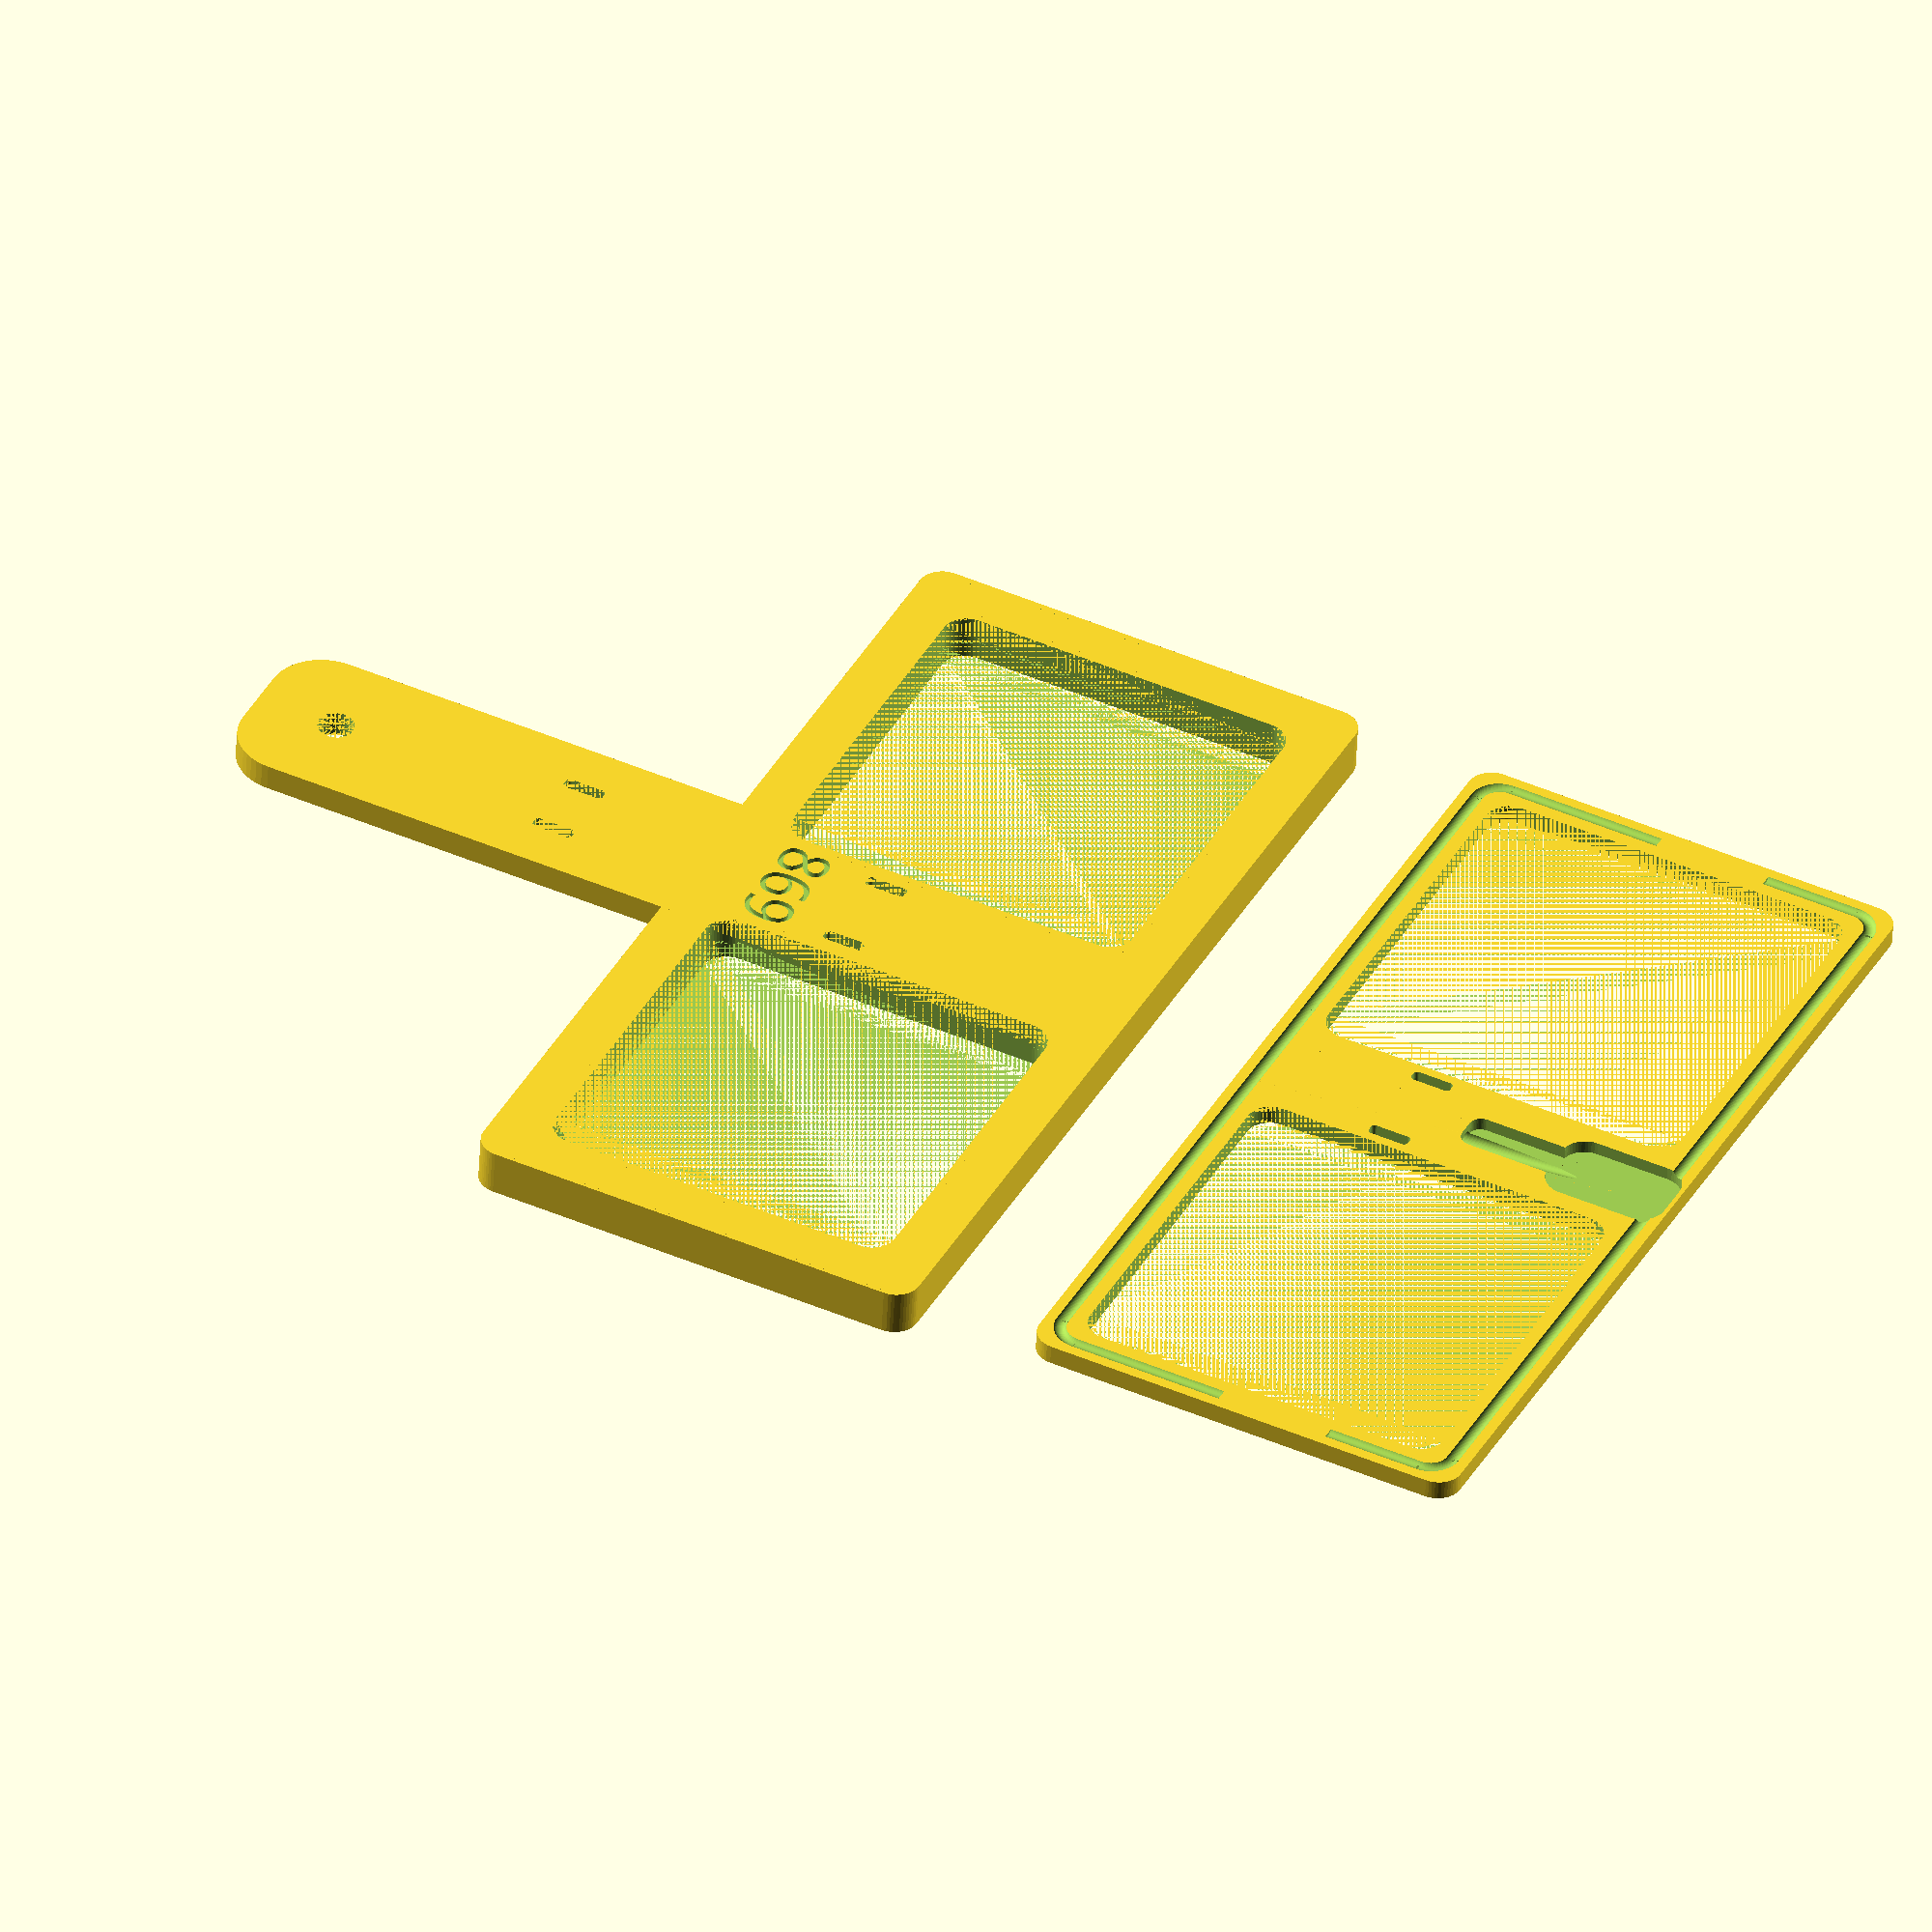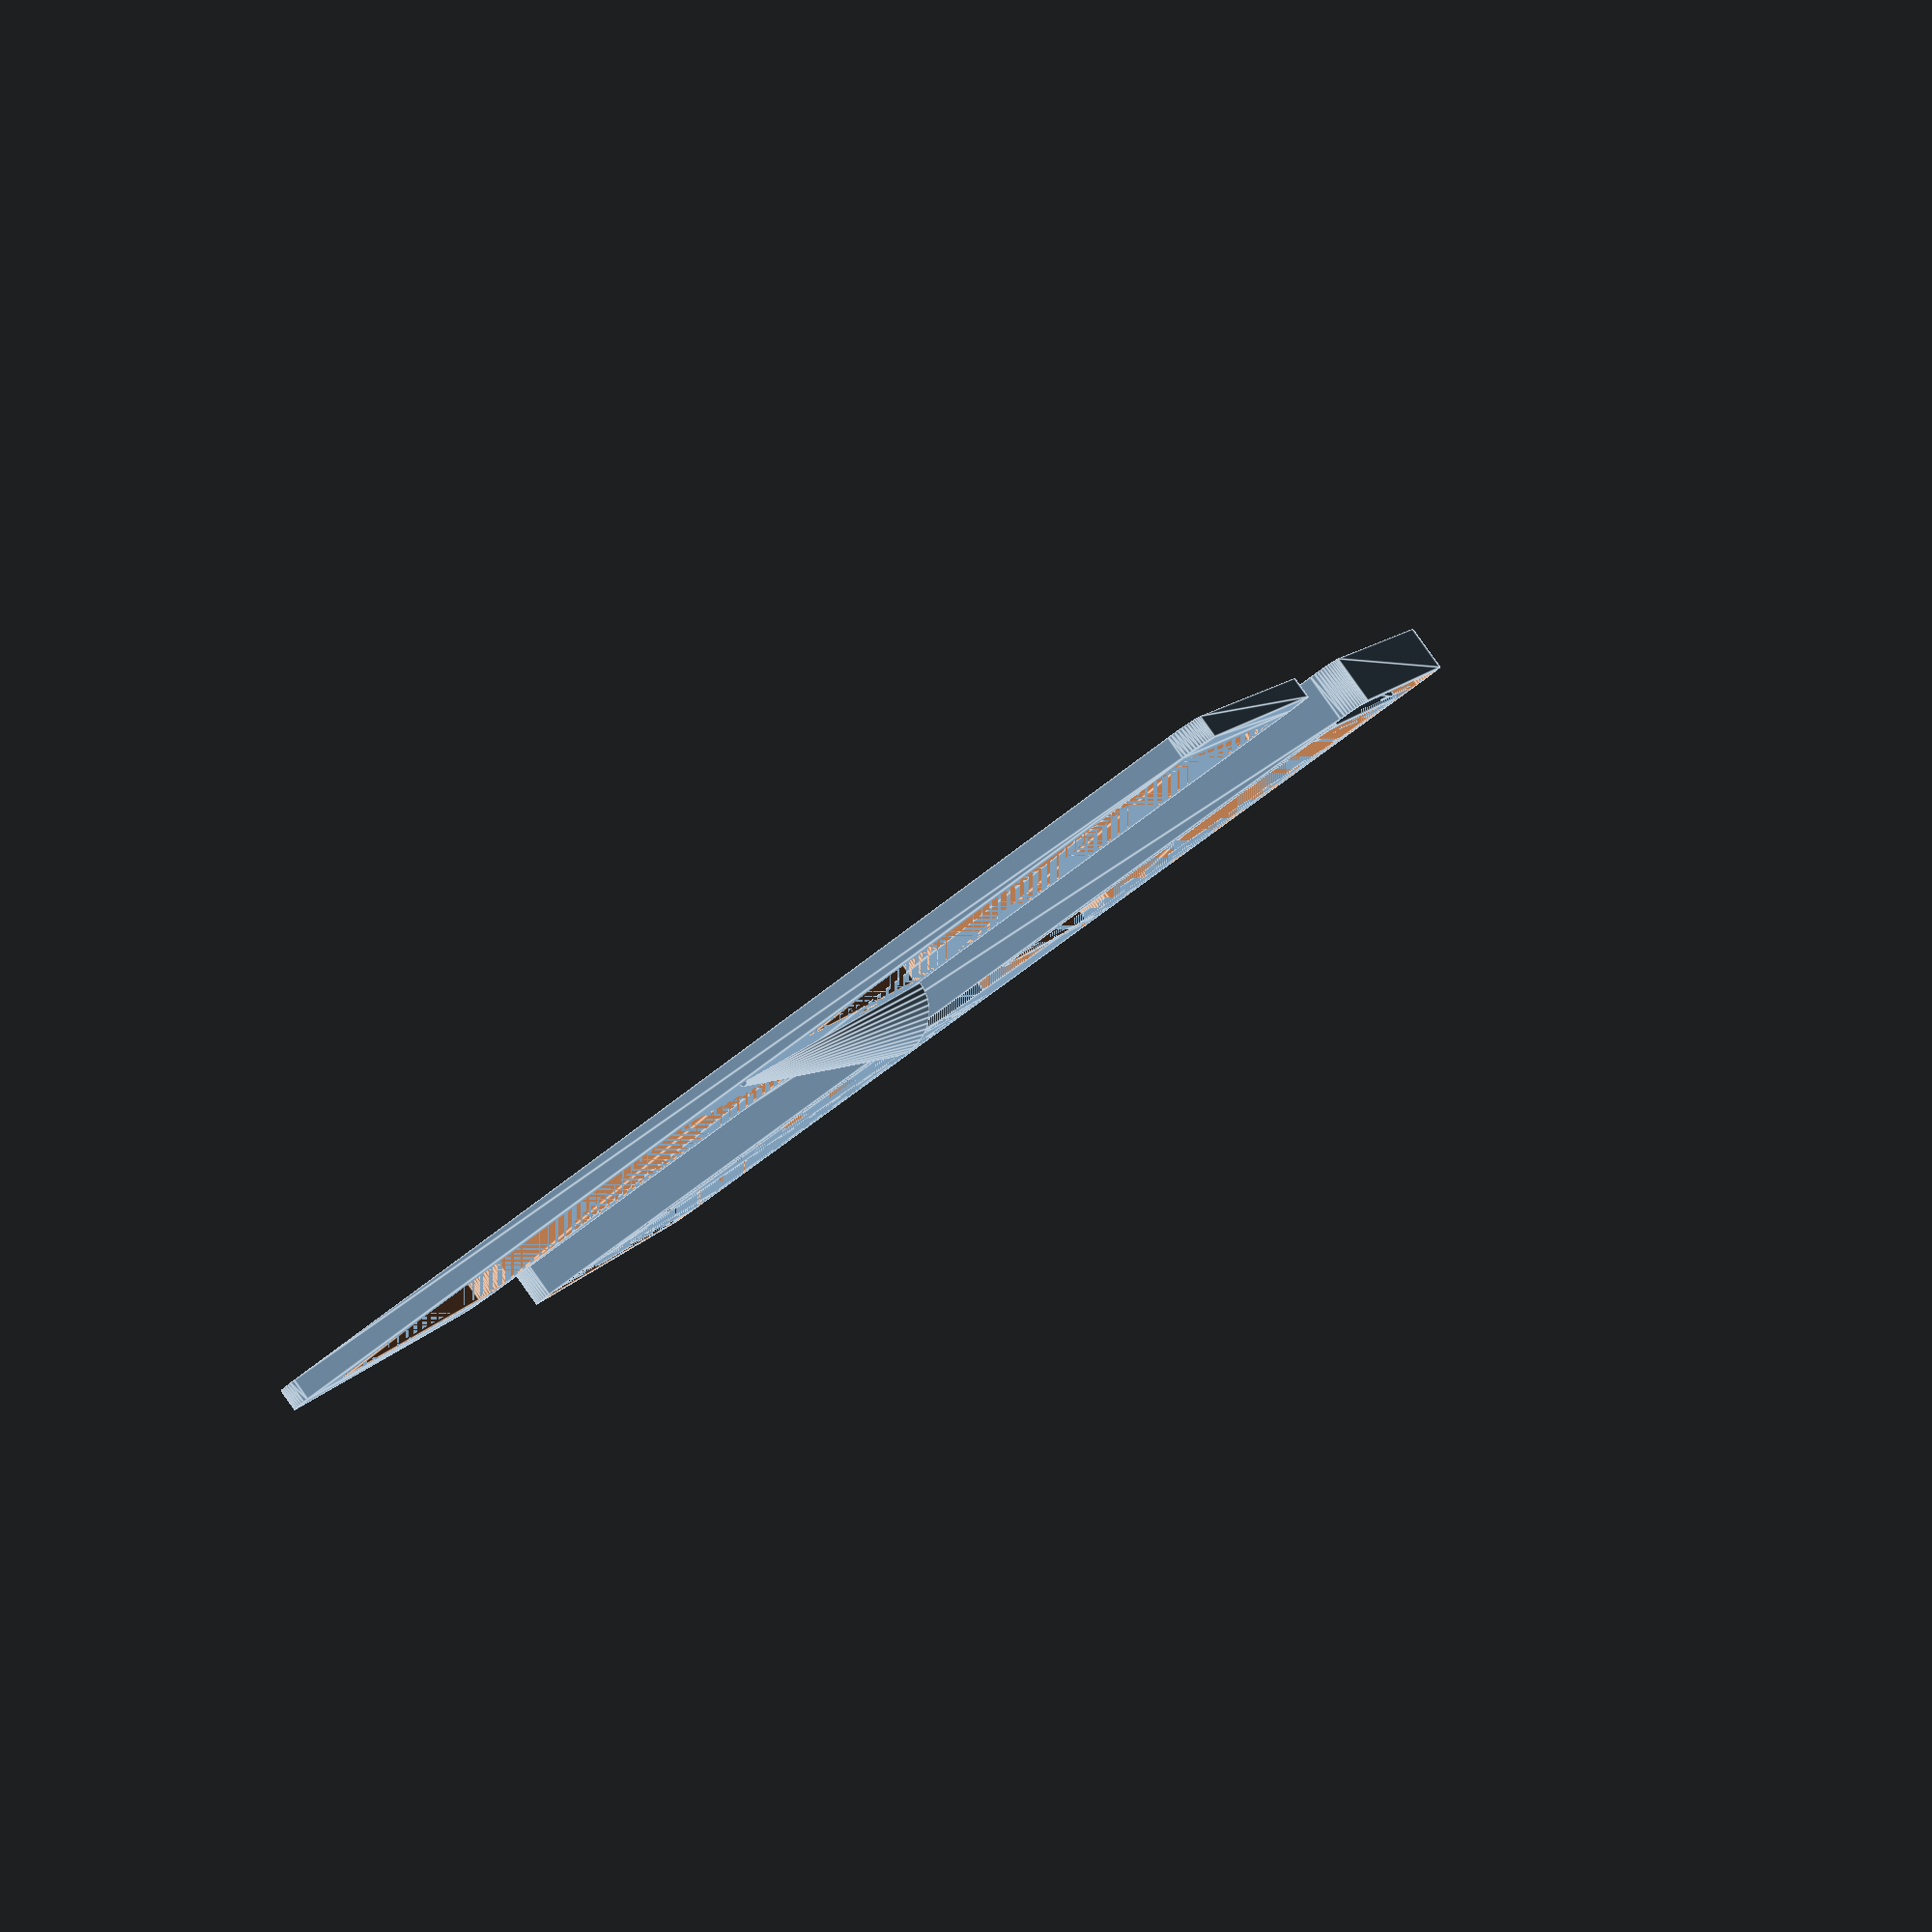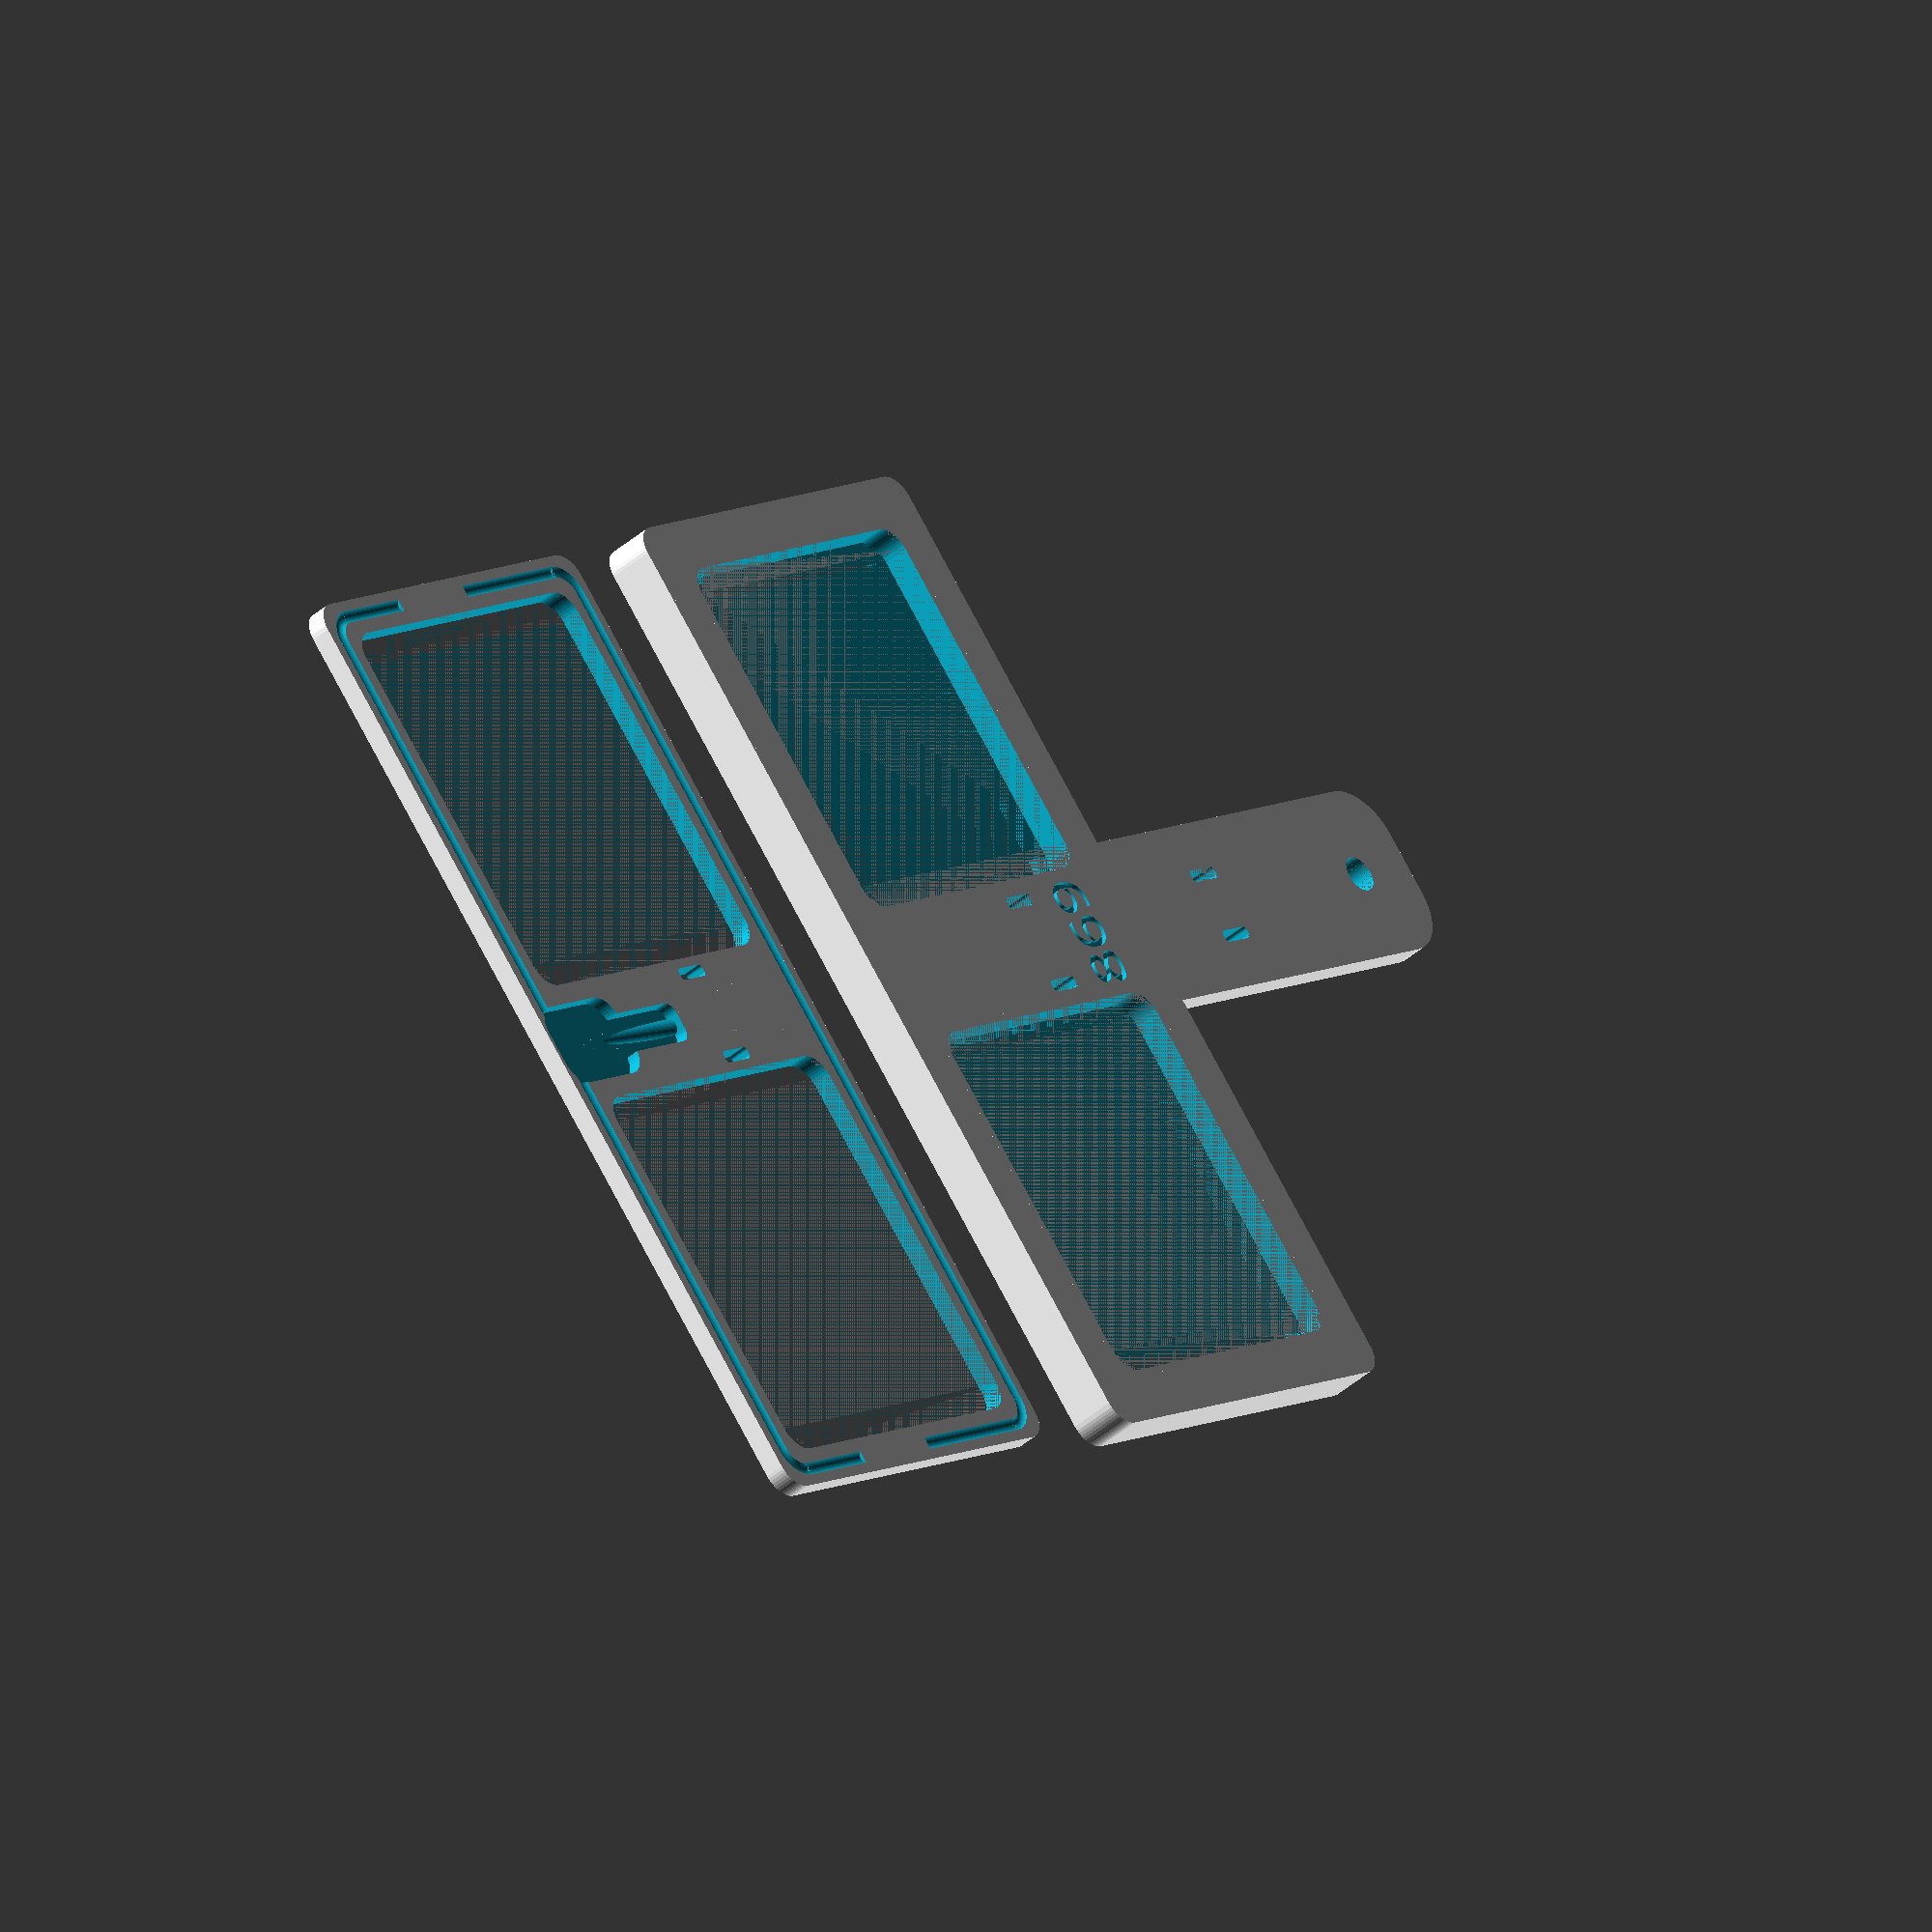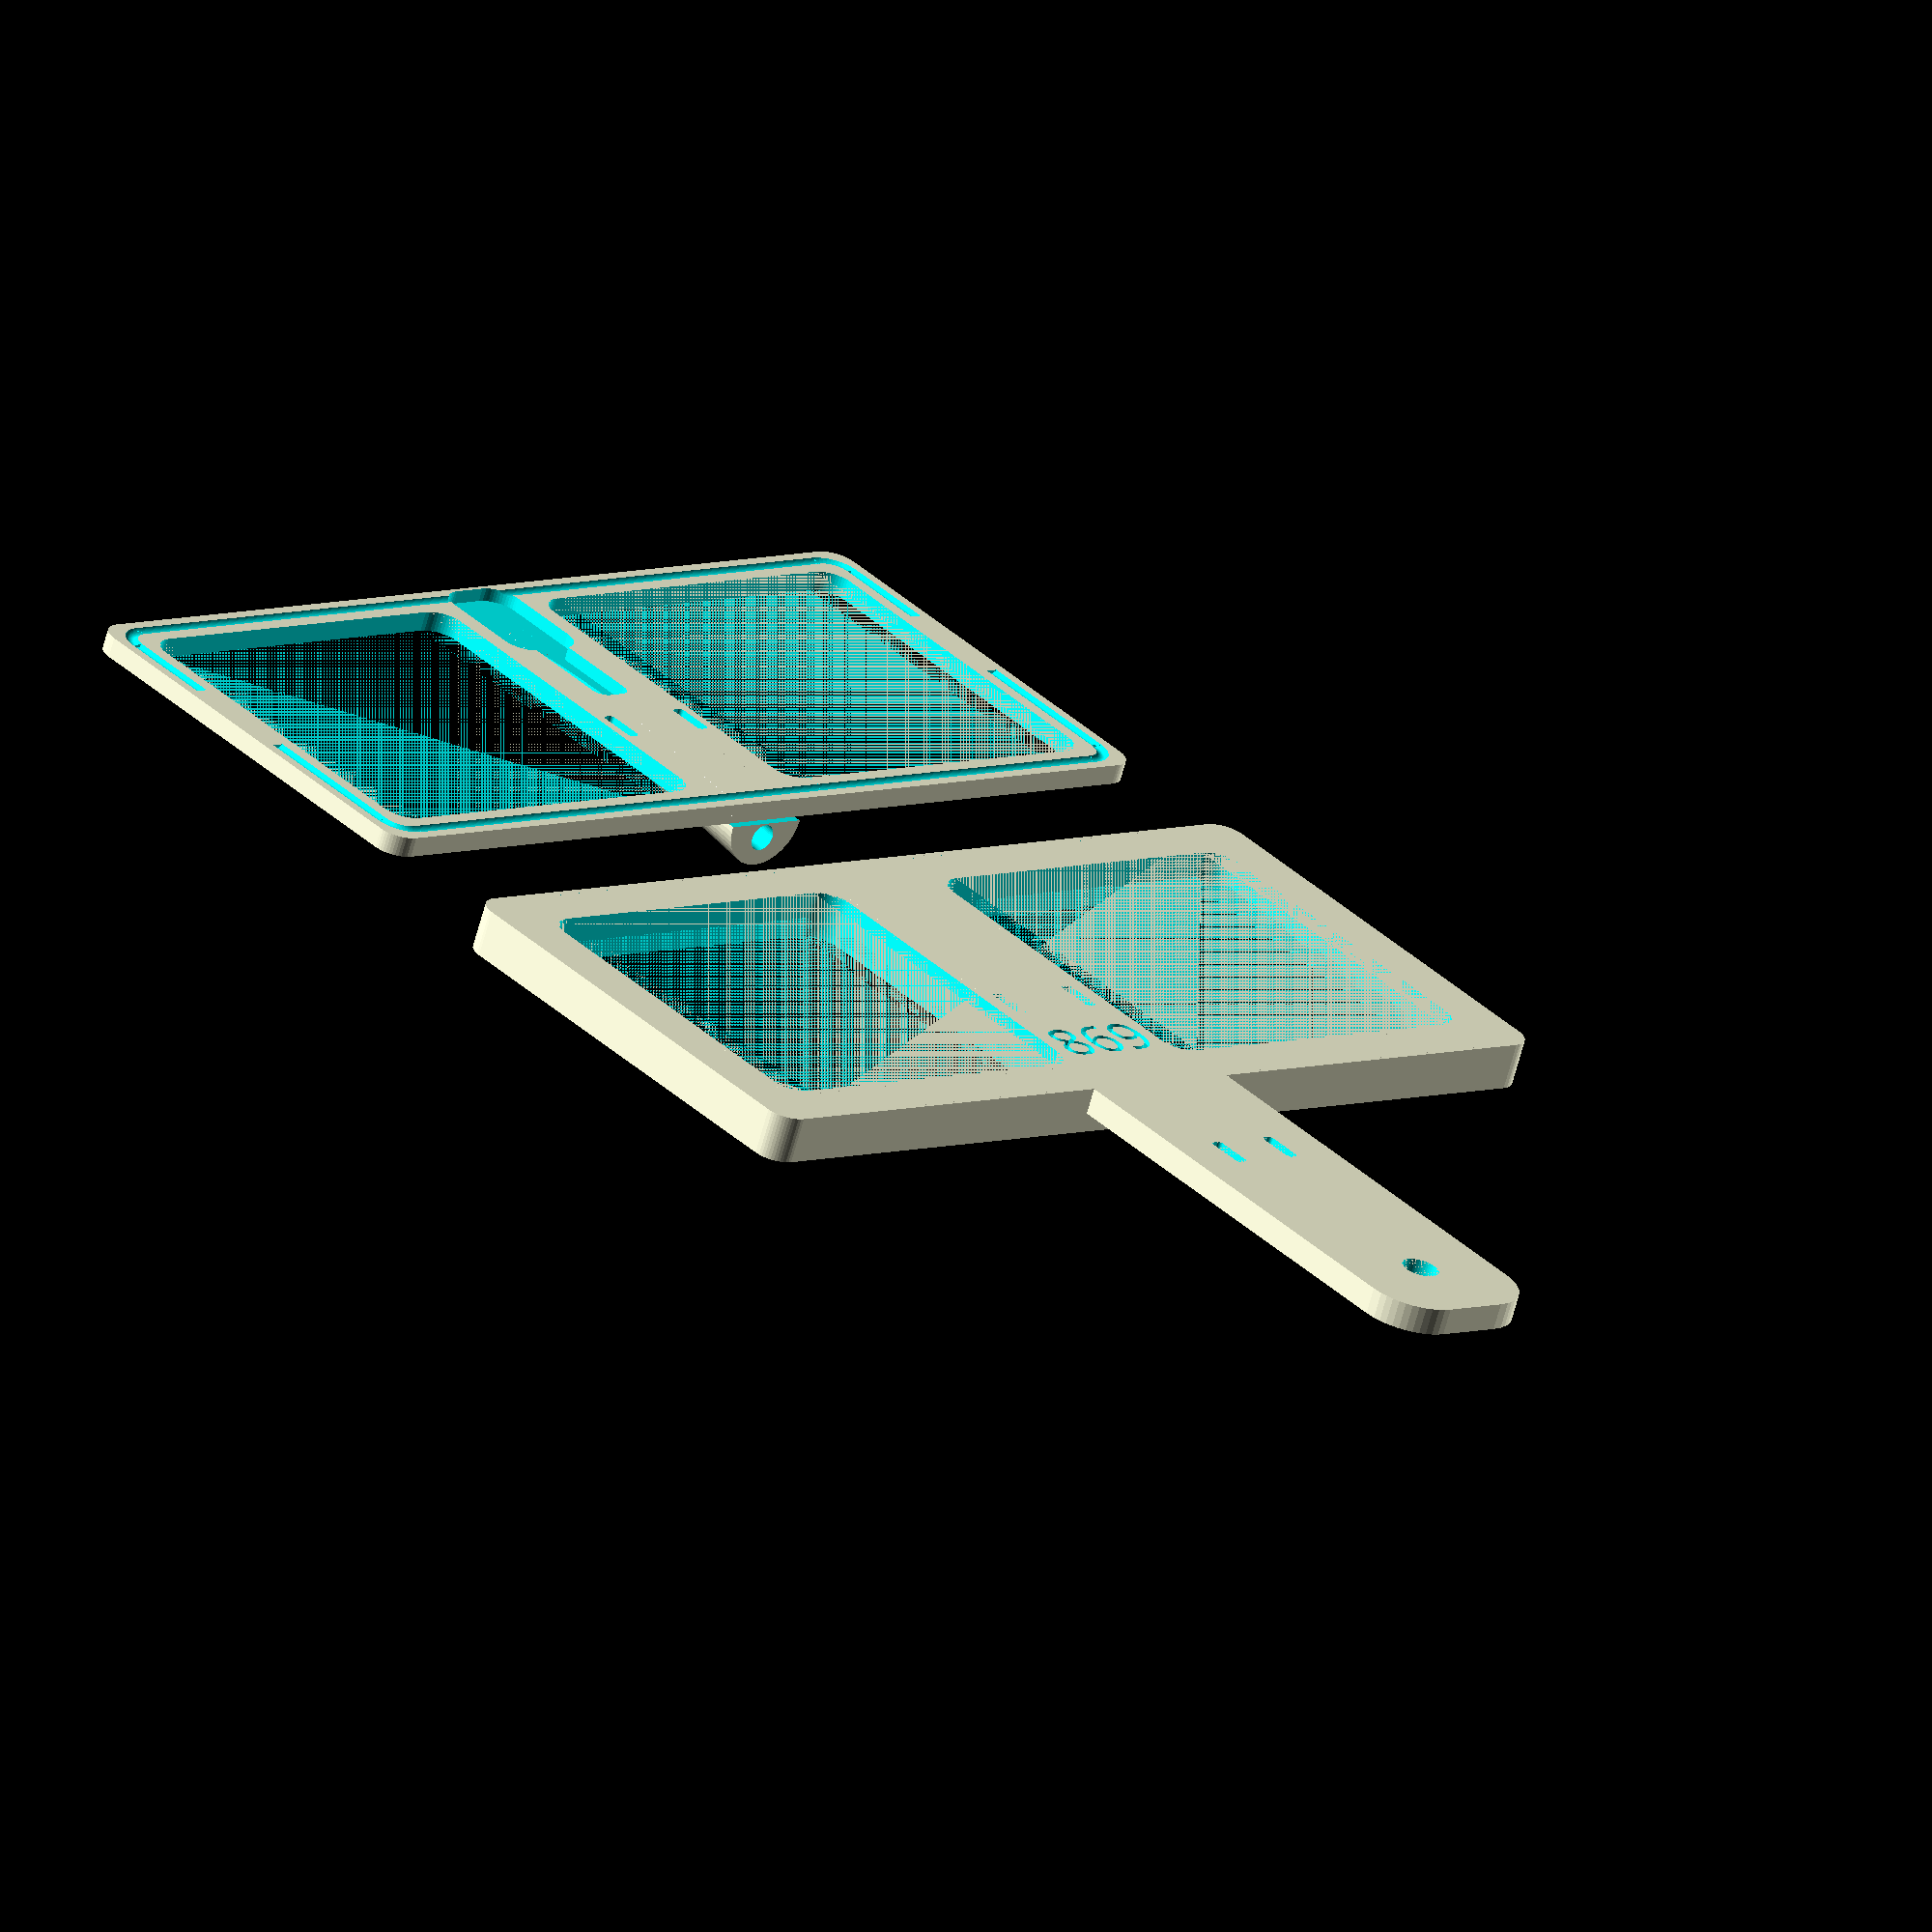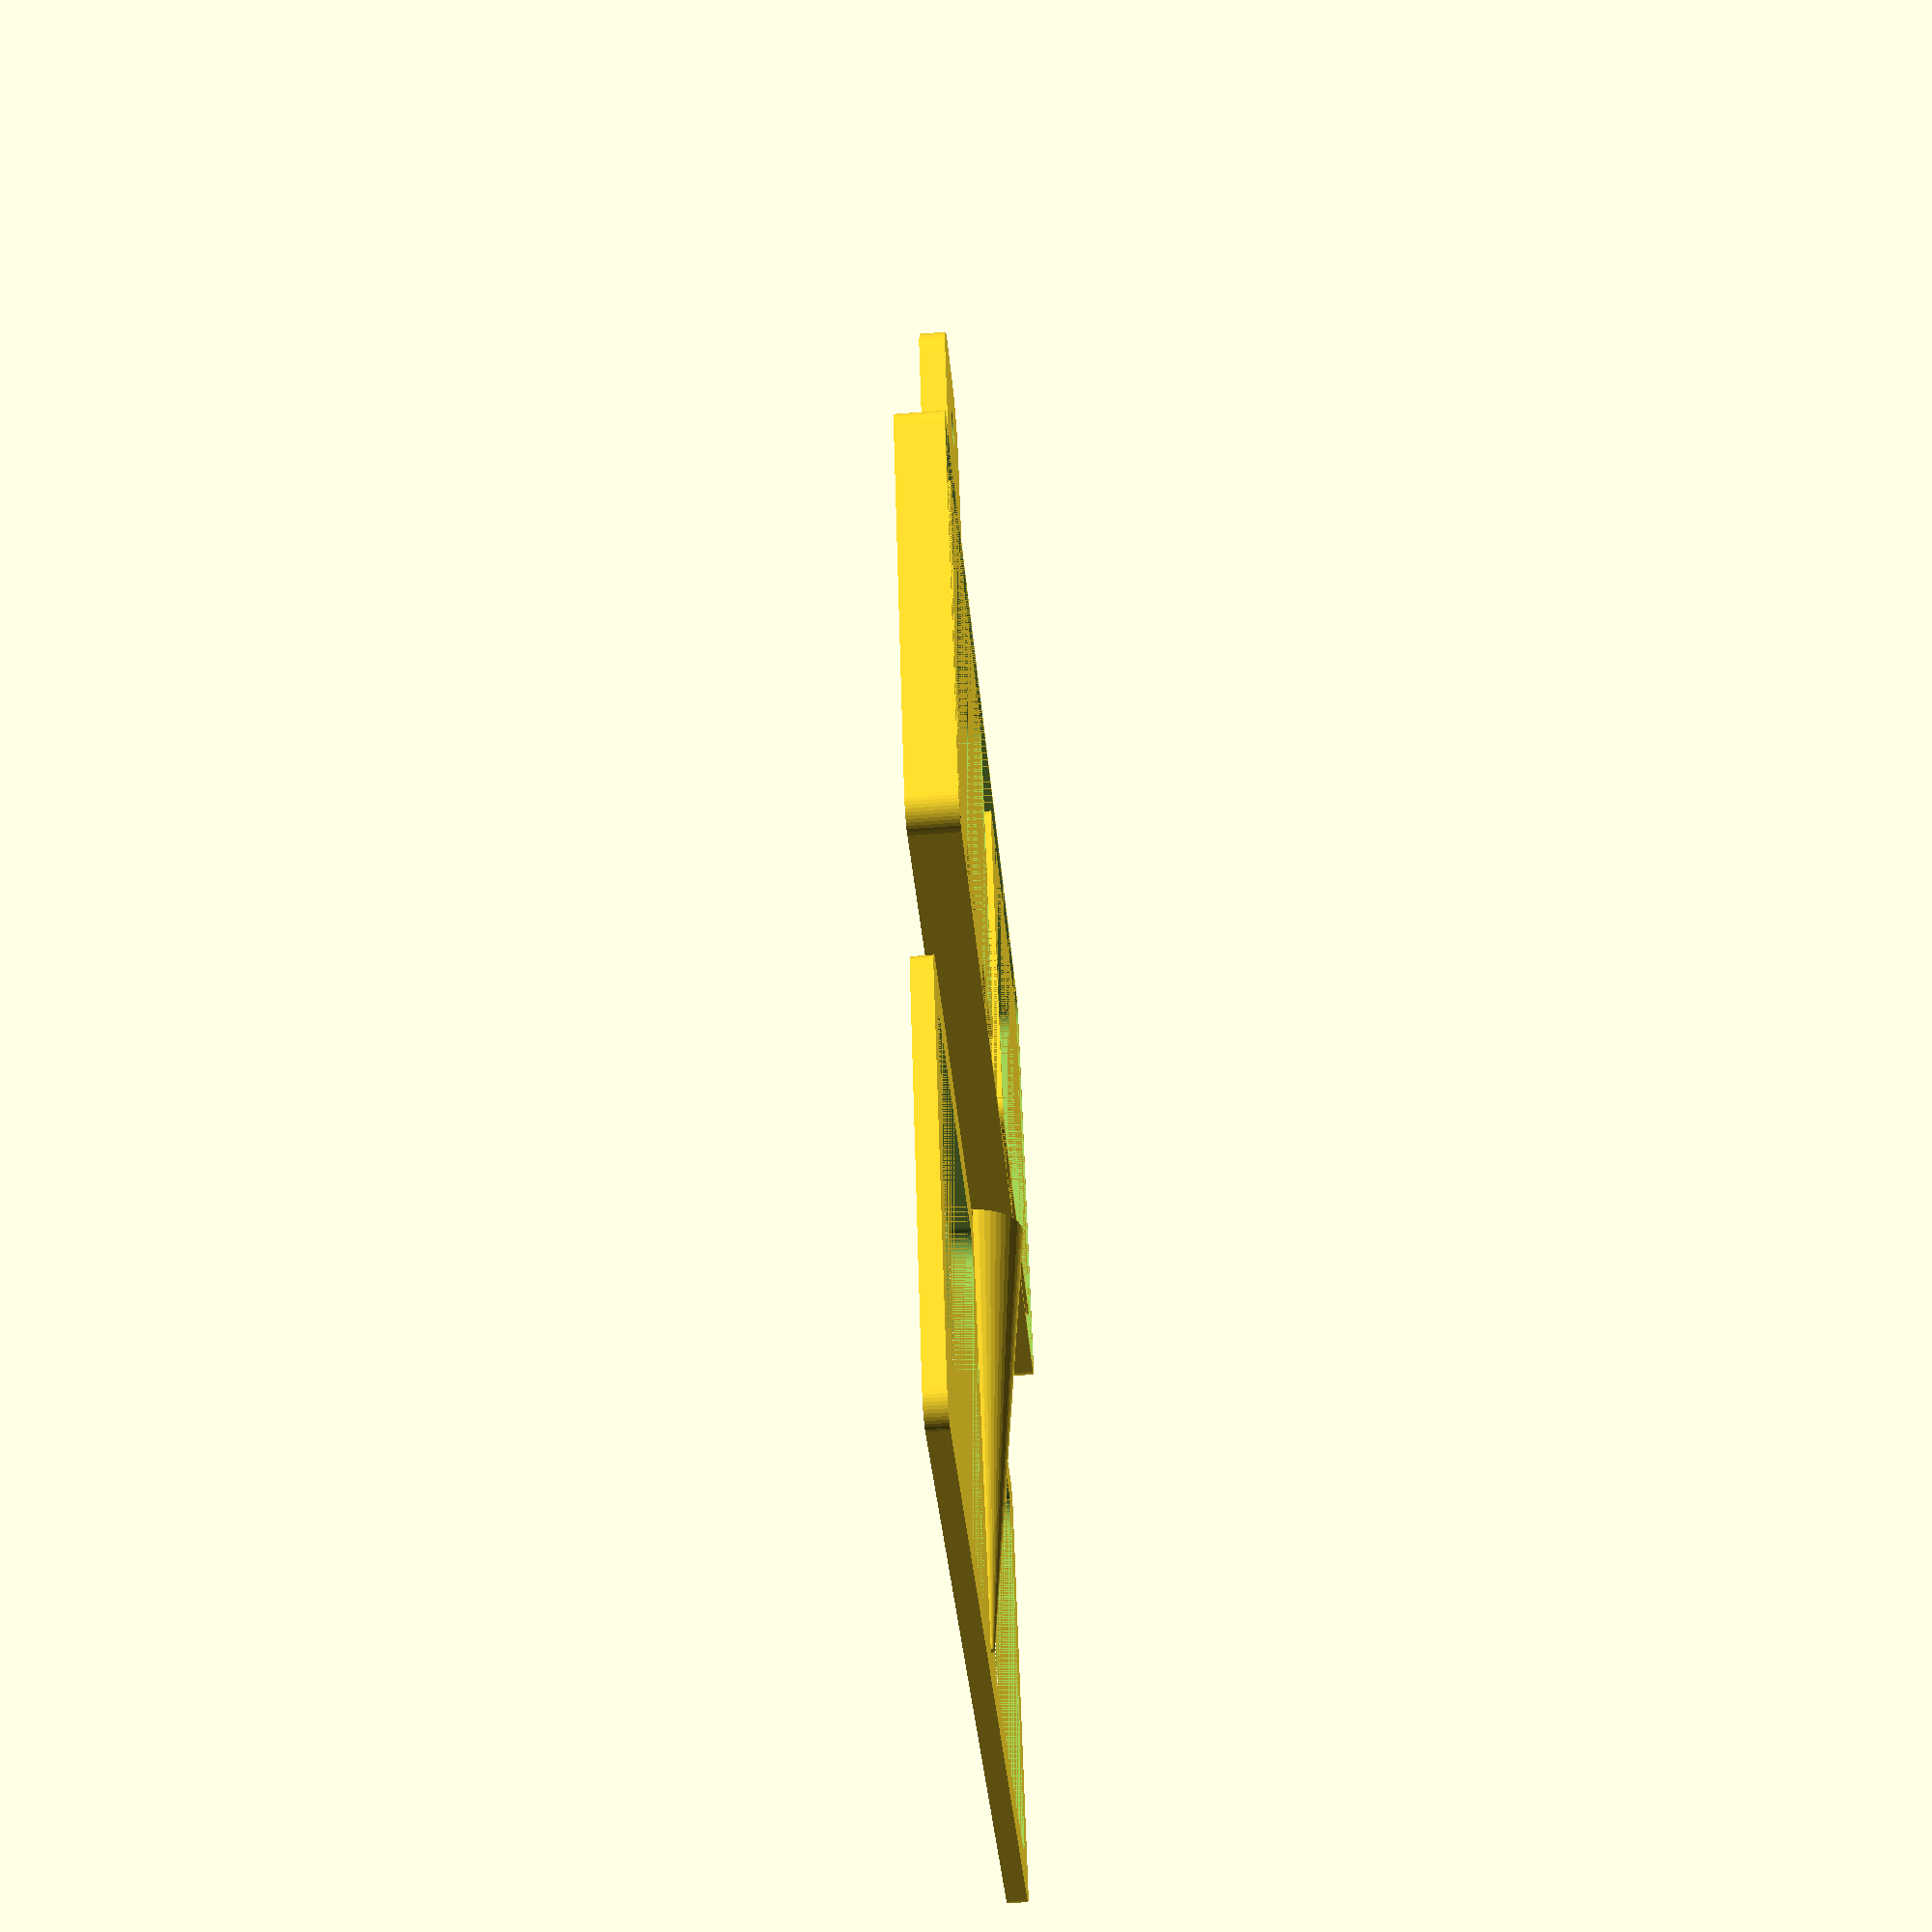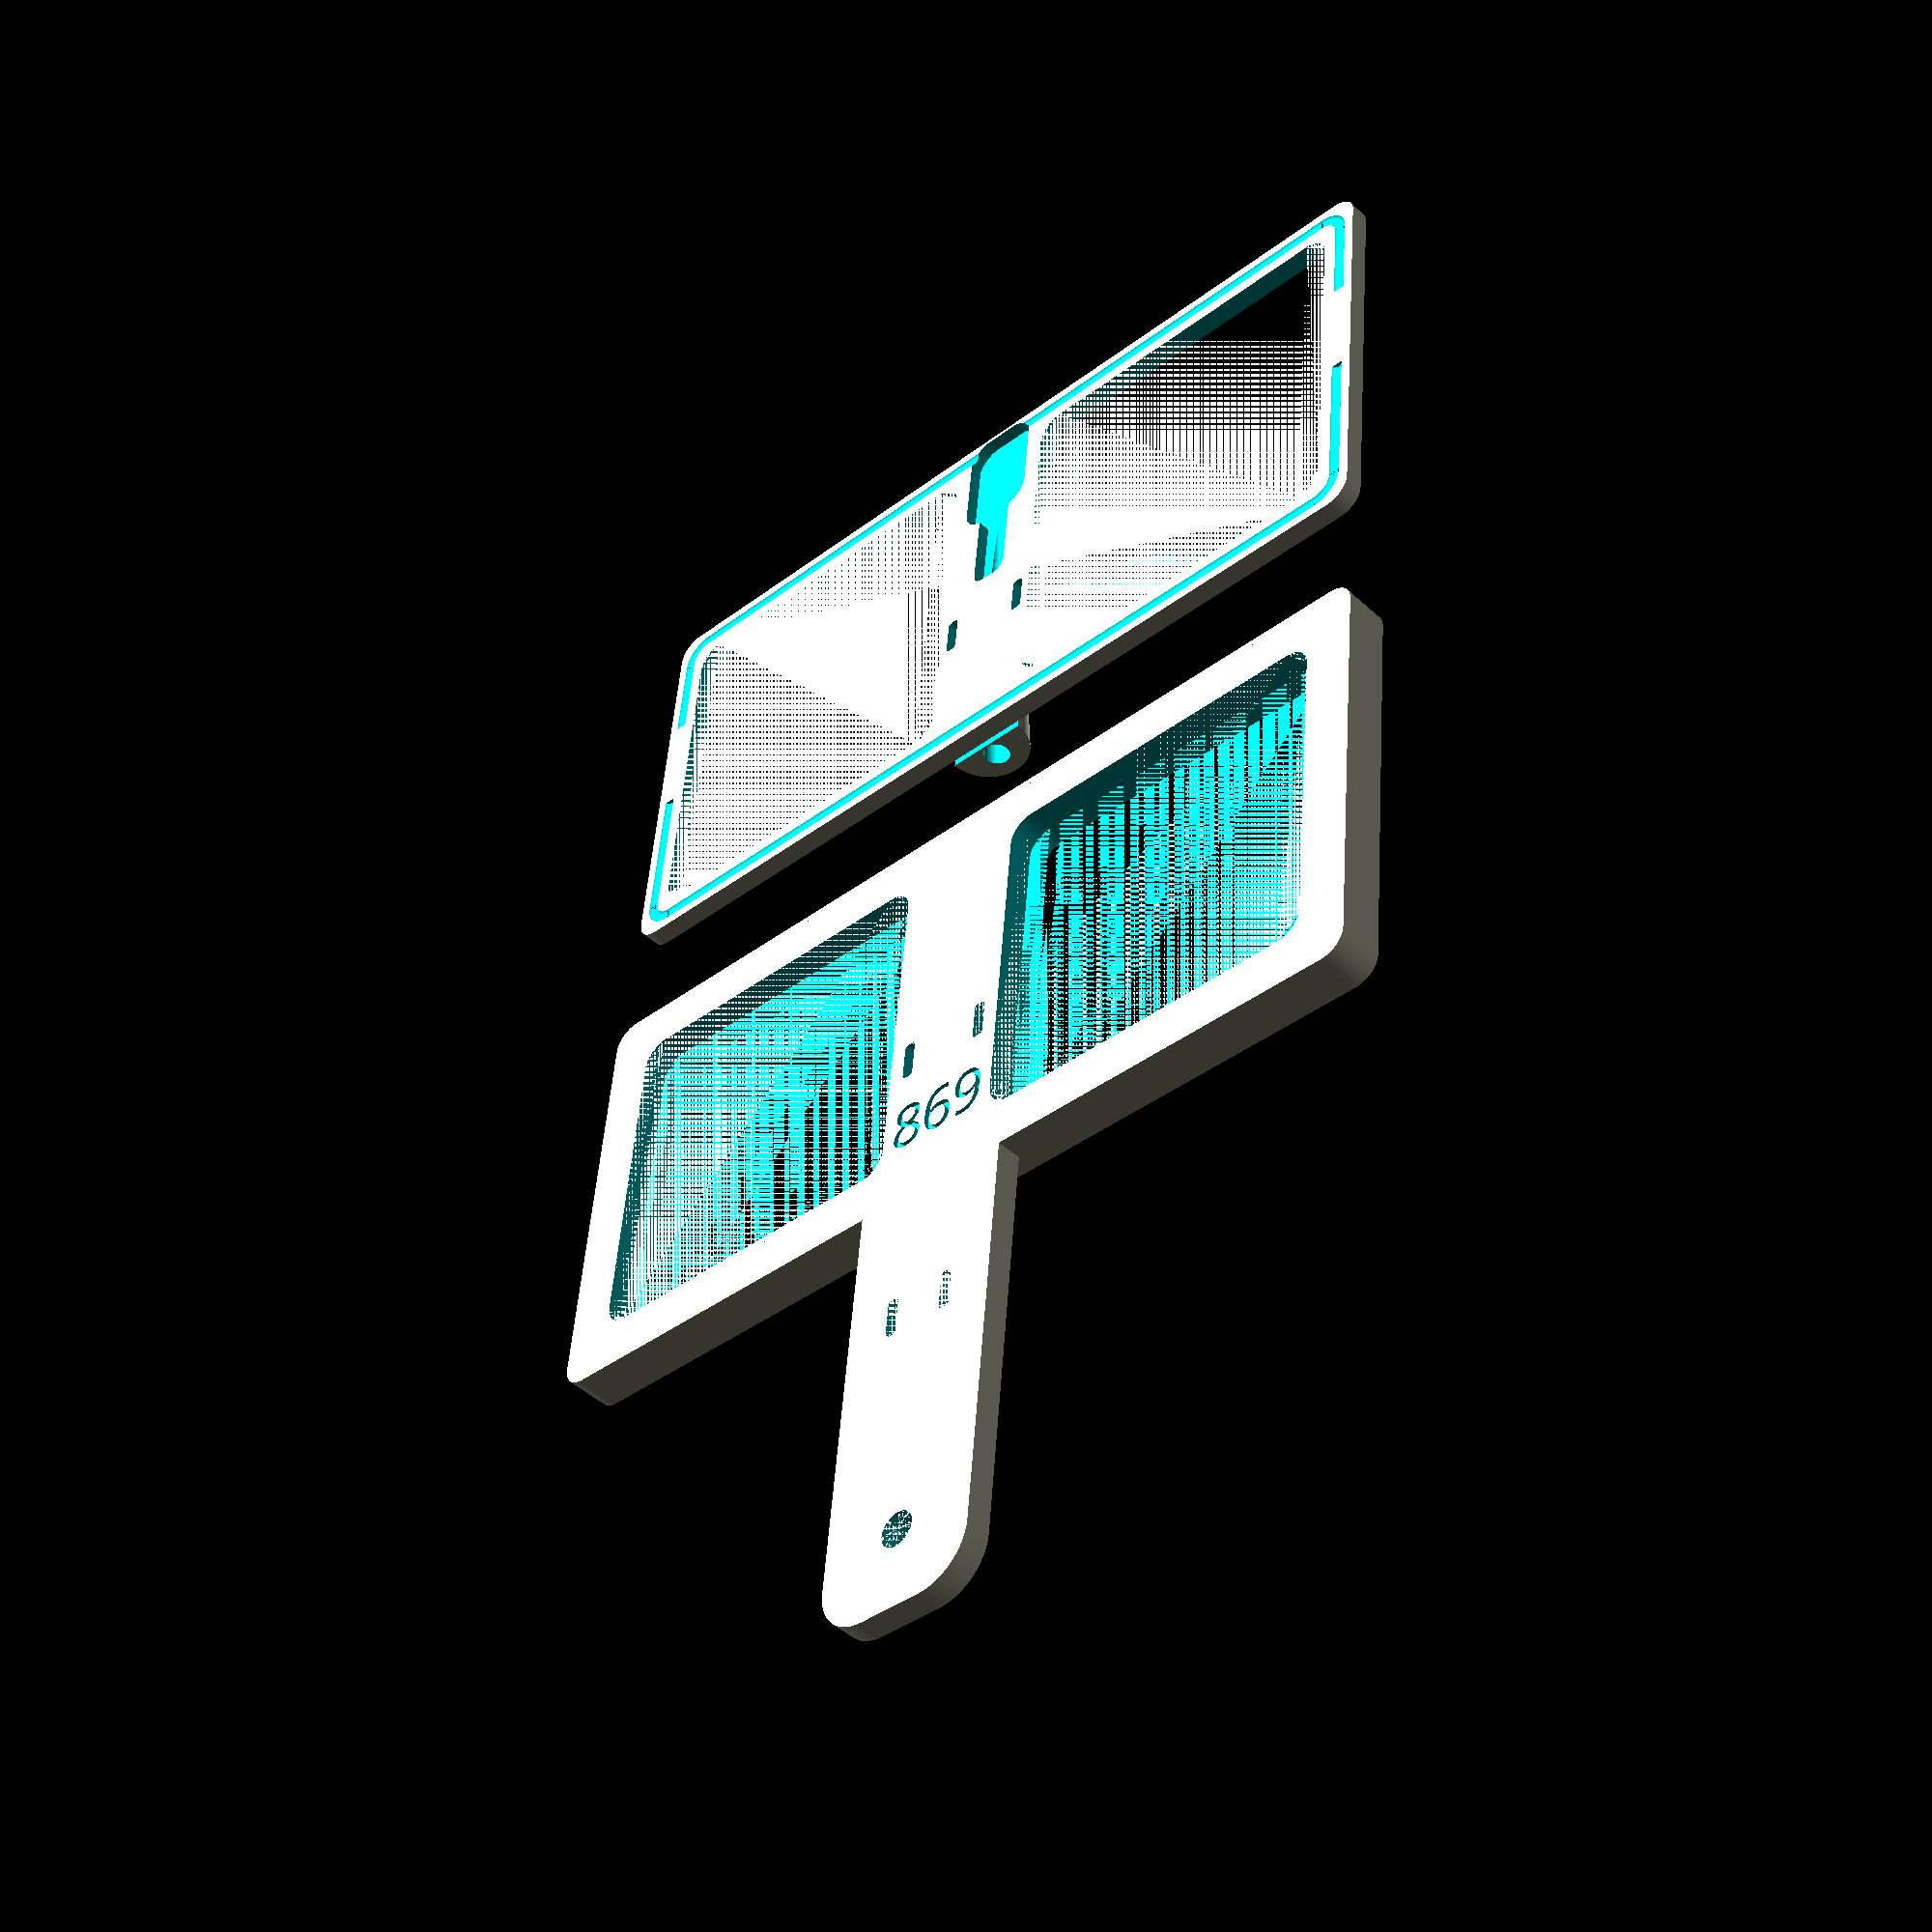
<openscad>
// simple moxon antenna frame generator
// based on this idea: https://www.thingiverse.com/thing:2068392

// values come from https://www.antenna2.net/cebik/content/moxon/moxpage.html
// or any other online calculator
// current values (all in mm,btw :) are for 896.5 MHz (915MHz Cacl)

// license: CC-BY-NC-SA

a= 123.7;
b= 15.9;
c= 6.2;  // NotUsed
d= 23.9;
e= 46.1;

dia= 1.7;         // wire diameter (+ some tolerance for 3D-printing,.1 maybe)
CoupFactor= 1.09; //enlongment factor due to plastic encapsulation

A=a/CoupFactor;
B=b/CoupFactor;
C=c/CoupFactor;
D=d/CoupFactor;
E=e*CoupFactor;

frame        = 5;		  // frame width
thickness    = 3.2;	  // frame thickness
thicknessUp  = 2.4;	  // frame thickness
cover        = 0.8;    // radome thikness
corner_radius= 3;
wire_depth   = 3/4*dia-(dia/2);  // where the wire channel gets placed
wire_depthUp = 1/4*dia-(dia/2);	 // where the wire channel gets shield placed
fin          = 0.8;

handle_length= 60;
coax_diam    = 3.3;
connector= "screw";	 // "sma"(2-hole sma jack),"bnc" (4-hole jack),"screw" or none
screw_dia= 4.4;

freq= "869";				// only used for text generation
tsize= 6;
font="Core Sans D 55 Bold";

$fn=50;

// modules

module cable_ties(spacing,extra) {
	translate(v=[-spacing,0,0])
		rcube([1.5,5,thickness+extra],0.5,true,false);
	translate(v=[spacing,0,0])
		rcube([1.5,5,thickness+extra],0.5,true,false);
}

module connectors() {
	if (connector=="sma") {
		// holes for SMA jack
		cylinder(h=(dia+thickness),r=4.5/2);
		translate(v=[6,0,0])
			cylinder(h=(thickness),r=3/2);
		translate(v=[-6,0,0])
			cylinder(h=(thickness),r=3/2);
	}
	else if (connector=="bnc") {
		// holes for BNC jack
		translate(v=[0,1,0])   // 2do placement
			cylinder(h=(thickness),r=11/2);
		translate(v=[6,7,0])
			cylinder(h=(thickness),r=3/2);
		translate(v=[-6,7,0])
			cylinder(h=(thickness),r=3/2);
		translate(v=[6,-5,0])
			cylinder(h=(thickness),r=3/2);
		translate(v=[-6,-5,0])
			cylinder(h=(thickness),r=3/2);
	}
	else if (connector=="screw") {
		// just a screw hole
		cylinder(h=(thickness),r=screw_dia/2);
	}
}


// adapted from https://github.com/nophead/NopSCADlib

module rcube(size,r=0,xy_center=false,z_center=false) {
	linear_extrude(size.z,center=z_center,convexity=5)
		offset(r) offset(-r) square([size.x,size.y],center=xy_center);
}


// Frame A
difference() {
	union() {
		// outer roundtangle
		rcube([A+frame,E+frame,thickness],corner_radius,true,false);
    // fin
    difference() {
      rcube([A+frame+fin,E+frame+fin,thickness+thicknessUp],corner_radius,true,false);
      rcube([A+frame-fin,E+frame-fin,thickness+thicknessUp],corner_radius,true,false);
    }
    // left wing fin
    translate(v=[-((A/2+frame)/2),0,0])
    difference() {
      rcube([A/2-frame*2,E-frame,thickness+thicknessUp],corner_radius,true,false);
      rcube([A/2-frame*2-2*fin,E-frame-2*fin,thickness+thicknessUp],corner_radius,true,false);
    }
    // rigth wing fin
    translate(v=[(A/2+frame)/2,0,0])
    difference() {
      rcube([A/2-frame*2,E-frame,thickness+thicknessUp],corner_radius,true,false);
      rcube([A/2-frame*2-2*fin,E-frame-2*fin,thickness+thicknessUp],corner_radius,true,false);    
    }
    
		// handle
		translate(v=[0,-E/2-frame-handle_length/2+10,0])
			rcube([21,handle_length+10,thickness],6.5,true,false);
	}

	// wire channels
    // left short leg
	translate(v=[-A/2,E/2-corner_radius,thickness-wire_depth])
		rotate([90,0,0])  linear_extrude(B-corner_radius) circle(dia/2);
  translate(v=[-A/2,D-E/2,thickness-wire_depth])
		rotate([90,0,0])  linear_extrude(D-corner_radius) circle(dia/2);
   // rigth short leg
  
  translate(v=[A/2,E/2-corner_radius,thickness-wire_depth])
		rotate([90,0,0])  linear_extrude(B-corner_radius) circle(dia/2);
  translate(v=[A/2,D-E/2,thickness-wire_depth])
		rotate([90,0,0])  linear_extrude(D-corner_radius) circle(dia/2);
    // long leg
	translate(v=[-A/2+corner_radius,E/2,thickness-wire_depth])
		rotate([0,90,0]) linear_extrude(A-corner_radius*2) circle(dia/2);
	translate(v=[-A/2+corner_radius,-E/2,thickness-wire_depth])
		rotate([0,90,0]) linear_extrude(A-corner_radius*2) circle(dia/2);

	// wire channel rounded corners
	translate(v=[-A/2+corner_radius,E/2-corner_radius,thickness-wire_depth])
		rotate([0,0,90]) rotate_extrude(angle=90) translate ([corner_radius,0,0]) circle(dia/2);
	translate(v=[A/2-corner_radius,E/2-corner_radius,thickness-wire_depth])
		rotate_extrude(angle=90) translate ([corner_radius,0,0]) circle(dia/2);
	translate(v=[-A/2+corner_radius,-E/2+corner_radius,thickness-wire_depth])
		rotate([0,0,180]) rotate_extrude(angle=90) translate ([corner_radius,0,0]) circle(dia/2);
	translate(v=[A/2-corner_radius,-E/2+corner_radius,thickness-wire_depth])
		rotate([0,0,270]) rotate_extrude(angle=90) translate ([corner_radius,0,0]) circle(dia/2);

	// left wing cutout
	translate(v=[-((A/2+frame)/2),0,0])
		rcube([A/2-frame*2-2*fin,E-frame-2*fin,thickness],corner_radius,true,false);

	// right wing cutout
	translate(v=[(A/2+frame)/2,0,0])
		rcube([A/2-frame*2-2*fin,E-frame-2*fin,thickness],corner_radius,true,false);

	// big notch
	translate(v=[0,E/2-6,+cover])
		rcube([10,15,thickness],3,true,false);

	// smaller notch
	translate(v=[0,E/2-15,+cover])
		rcube([5,20,thickness],1.5,true,false);

	// holes for cable ties
	if (E>80) {
		cable_ties(4,0);
		translate(v=[0,-25,0])
			cable_ties(4,0);
	}
	else if (E>40) {
		translate(v=[0,-7,0])
			cable_ties(5.5,0);
	}
	if (handle_length > 35) {
		translate(v=[0,-(E/2)-20,0])
			cable_ties(4,0);
	}

	// holes for mounting a connector
	translate(v=[0,-E/2-frame-handle_length+15,0])
		connectors();

	// text
  mirror ([1,0,0])
	translate(v=[0,-(E/2-5),-0.01])
		linear_extrude(0.6)
			text(freq,size=tsize,font=font,halign="center");
  
// Coax hole in fin
translate(v=[0,-E/2-frame/2-2,thickness+thicknessUp+coax_diam/2+wire_depth+wire_depthUp])
rotate(a=[-acos((thicknessUp+coax_diam/2-wire_depth)/(E+frame) ),0,0])
cylinder(h=E+frame,r1=coax_diam/2,r2=coax_diam/5,center=false);  
}



// Frame B
// color("red",1.0)
// translate(v=[0,-(E+20),thickness])
rotate([0,180,0])
translate(v=[0,0,-thicknessUp])
difference (){  
  union (){
    translate(v=[0,E+20,0])
    difference() {
    
      // outer roundtangle
      rcube([A+frame-fin-0.2 ,E+frame-fin-0.2 ,thicknessUp],          corner_radius,true,false);
  
      // wire channels
        // left short leg
      translate(v=[-A/2,E/2-corner_radius,thicknessUp-wire_depthUp])
        rotate([90,0,0])  linear_extrude(B-corner_radius) circle(dia/2);
      translate(v=[-A/2,D-E/2,thicknessUp-wire_depthUp])
        rotate([90,0,0])  linear_extrude(D-corner_radius) circle(dia/2);
       // rigth short leg
      
      translate(v=[A/2,E/2-corner_radius,thicknessUp-wire_depthUp])
        rotate([90,0,0])  linear_extrude(B-corner_radius) circle(dia/2);
      translate(v=[A/2,D-E/2,thicknessUp-wire_depthUp])
        rotate([90,0,0])  linear_extrude(D-corner_radius) circle(dia/2);
        // long leg
      translate(v=[-A/2+corner_radius,E/2,thicknessUp-wire_depthUp])
        rotate([0,90,0]) linear_extrude(A-corner_radius*2) circle(dia/2);
      translate(v=[-A/2+corner_radius,-E/2,thicknessUp-wire_depthUp])
        rotate([0,90,0]) linear_extrude(A-corner_radius*2) circle(dia/2);
      
      // wire channel rounded corners
      translate(v=[-A/2+corner_radius,E/2-corner_radius,thicknessUp-wire_depthUp])
        rotate([0,0,90]) rotate_extrude(angle=90) translate ([corner_radius,0,0]) circle(dia/2);
      translate(v=[A/2-corner_radius,E/2-corner_radius,thicknessUp-wire_depthUp])
        rotate_extrude(angle=90) translate ([corner_radius,0,0]) circle(dia/2);
      translate(v=[-A/2+corner_radius,-E/2+corner_radius,thicknessUp-wire_depthUp])
        rotate([0,0,180]) rotate_extrude(angle=90) translate ([corner_radius,0,0]) circle(dia/2);
      translate(v=[A/2-corner_radius,-E/2+corner_radius,thicknessUp-wire_depthUp])
        rotate([0,0,270]) rotate_extrude(angle=90) translate ([corner_radius,0,0]) circle(dia/2);
      
      // left wing cutout
      translate(v=[-((A/2+frame)/2),0,0])
        rcube([(A/2-frame*2+0.2),E-frame+0.2,thicknessUp],corner_radius,true,false);
      
      // right wing cutout
      translate(v=[(A/2+frame)/2,0,0])
        rcube([(A/2-frame*2+0.2),E-frame+0.2,thicknessUp],corner_radius,true,false);
      
      // big notch
      translate(v=[0,E/2-6,+cover])
        rcube([10,15,thicknessUp],3,true,false);
      
      // smaller notch
      translate(v=[0,E/2-15,+cover])
        rcube([5,20,thicknessUp],1.5,true,false);
        
     	// holes for cable ties
      if (E>80) {
        cable_ties(5.5,0);
        translate(v=[0,-20,0])
          cable_ties(5.5,0);
      }
      else if (E>40) {
        translate(v=[0,-7,0])
          cable_ties(5.5,0);
      } 
    }

    // coax tube
    difference (){
    translate(v=[0,E/2-frame/2 -fin/2 + 20,0])
    rotate(a=[-90,0,0])
    cylinder(h=E+fin,r1=coax_diam+2,r2=0.4,center=false);
    
    translate(v=[0-21/2,E/2-frame/2+15,0])
    cube([21,E+frame+fin,21],false);
    }
  }
  
translate(v = [0, E/2-frame+20,frame/2-thicknessUp-coax_diam/2+wire_depthUp])
rotate(a=[-acos((thicknessUp+coax_diam/2-wire_depthUp)/(E + frame) ),0,0])
cylinder(h = E + frame, r1 = coax_diam/2, r2 = coax_diam/5, center = false);
}

</openscad>
<views>
elev=49.9 azim=243.6 roll=177.3 proj=o view=solid
elev=272.8 azim=342.1 roll=324.6 proj=p view=edges
elev=43.3 azim=131.1 roll=135.5 proj=o view=solid
elev=247.0 azim=221.3 roll=15.3 proj=o view=solid
elev=235.9 azim=338.3 roll=265.3 proj=p view=solid
elev=46.4 azim=354.6 roll=223.6 proj=p view=solid
</views>
